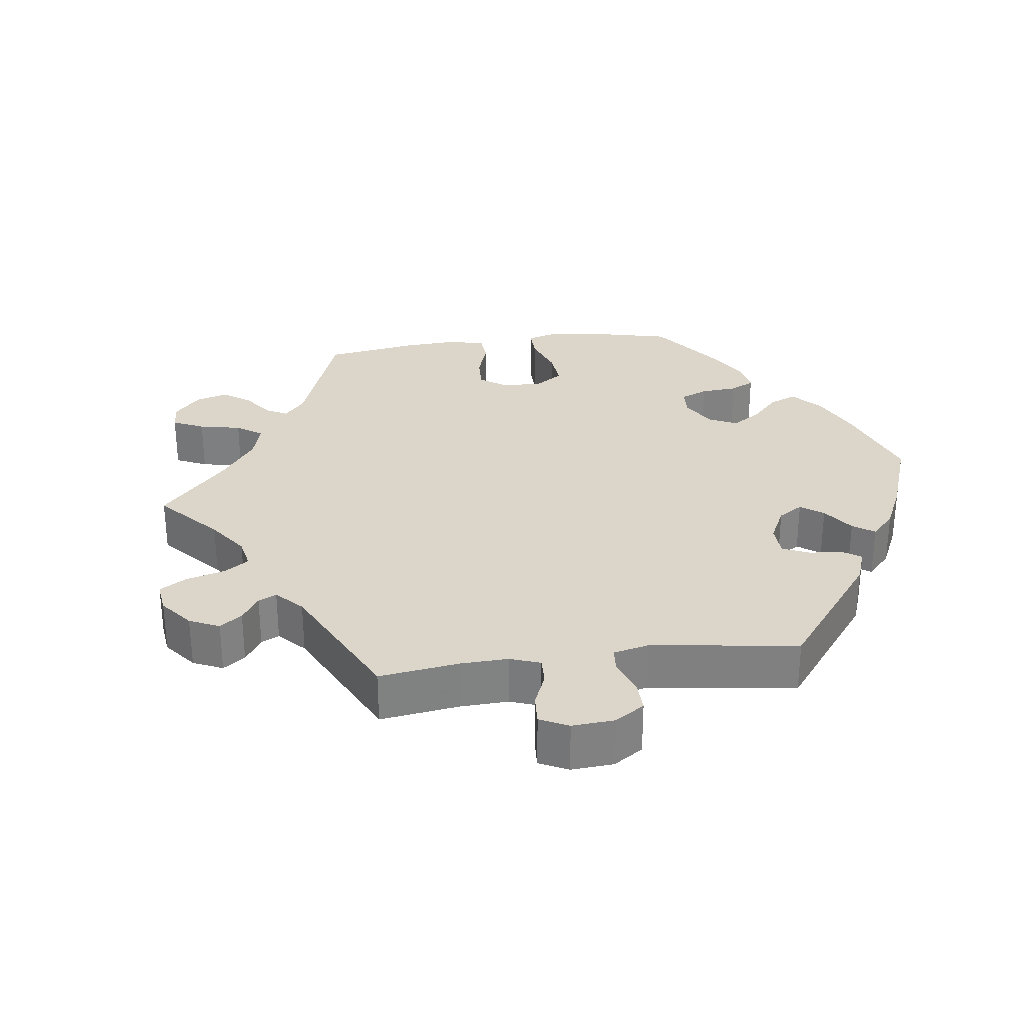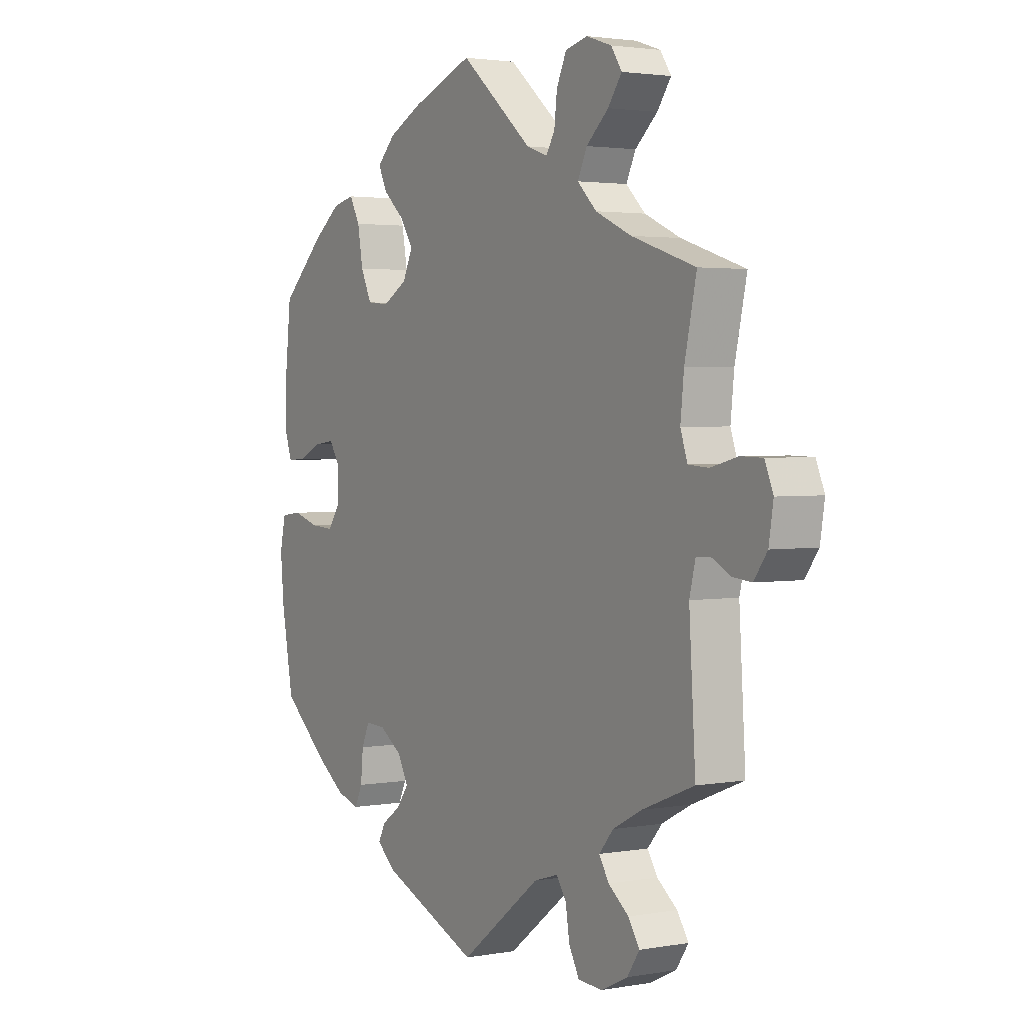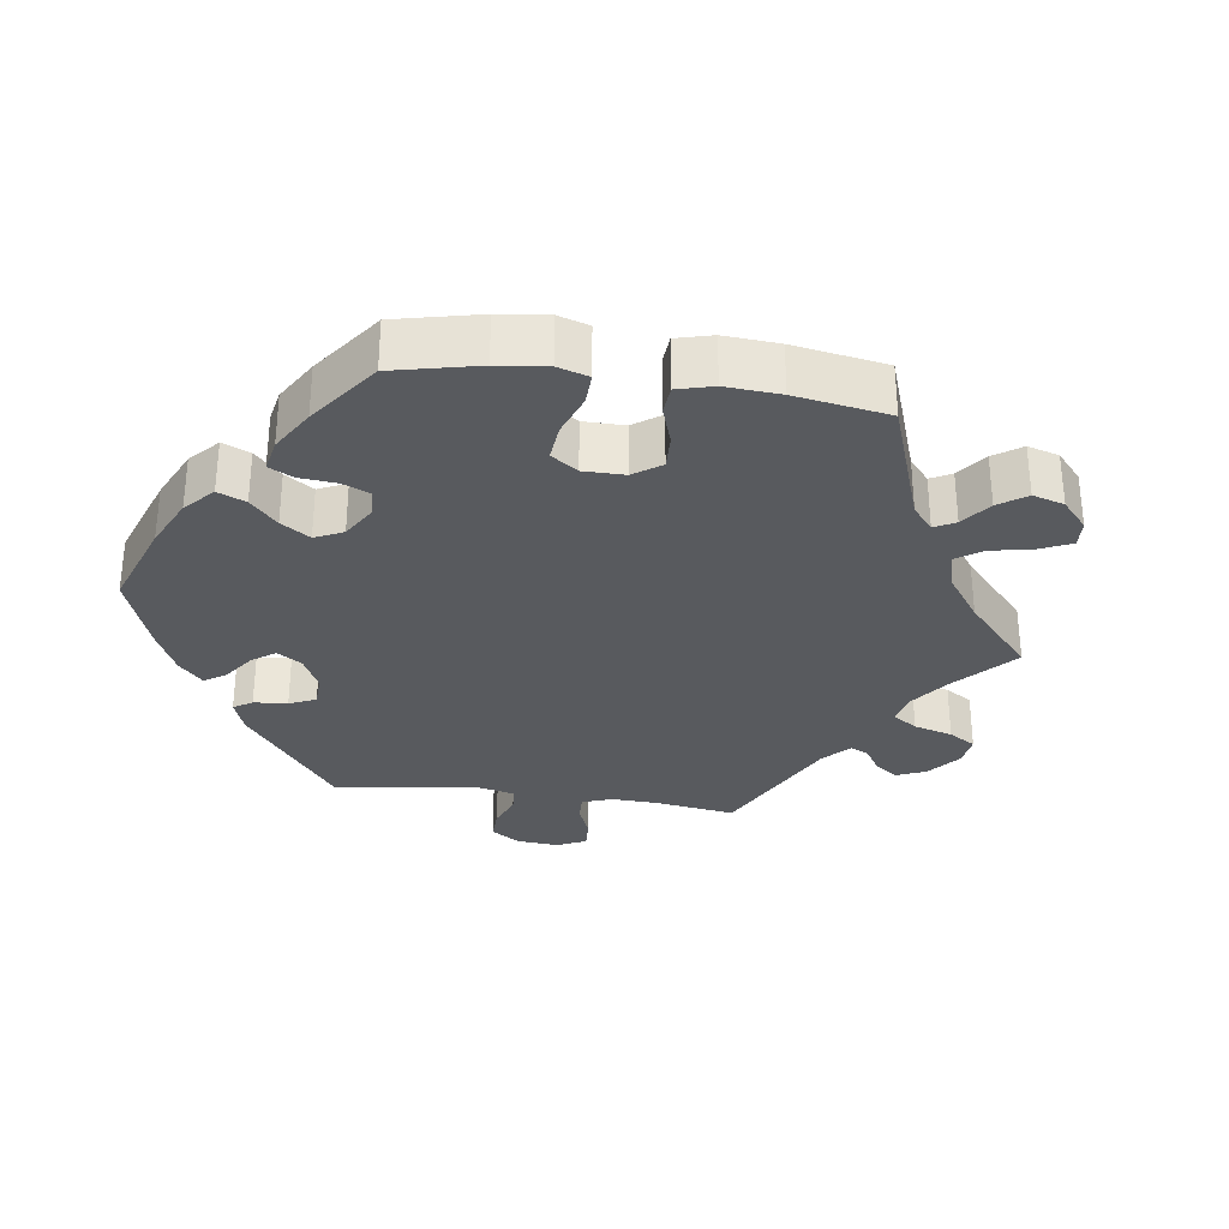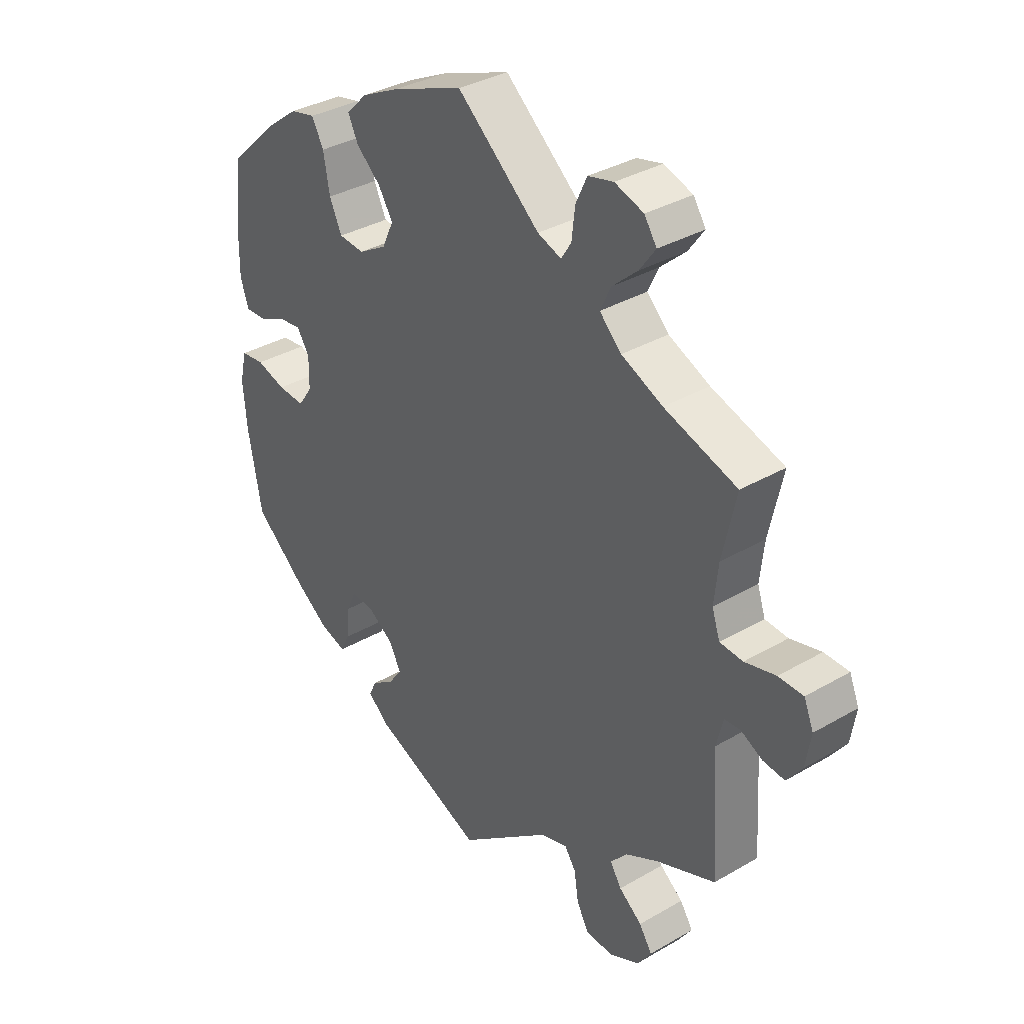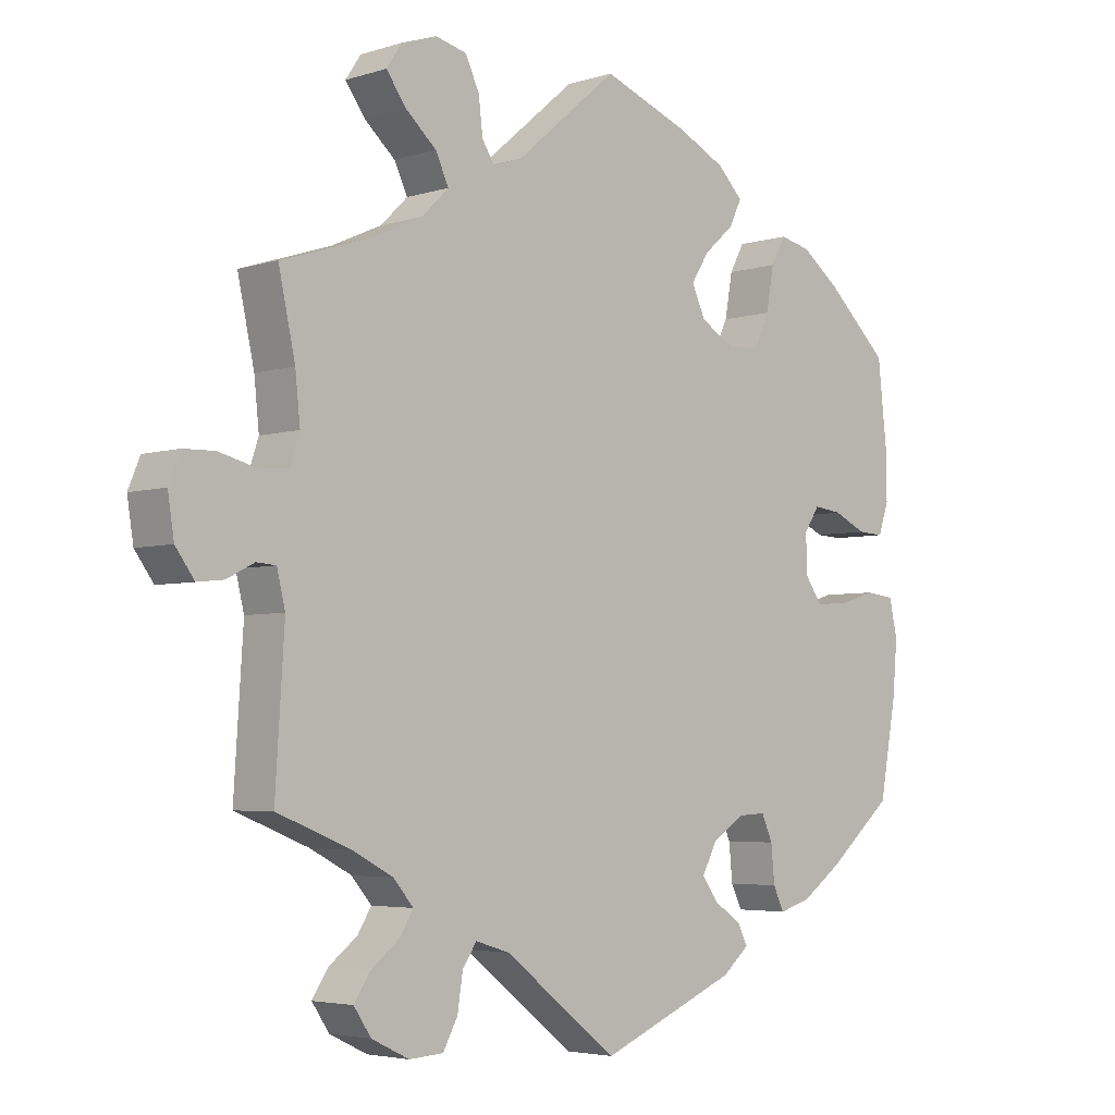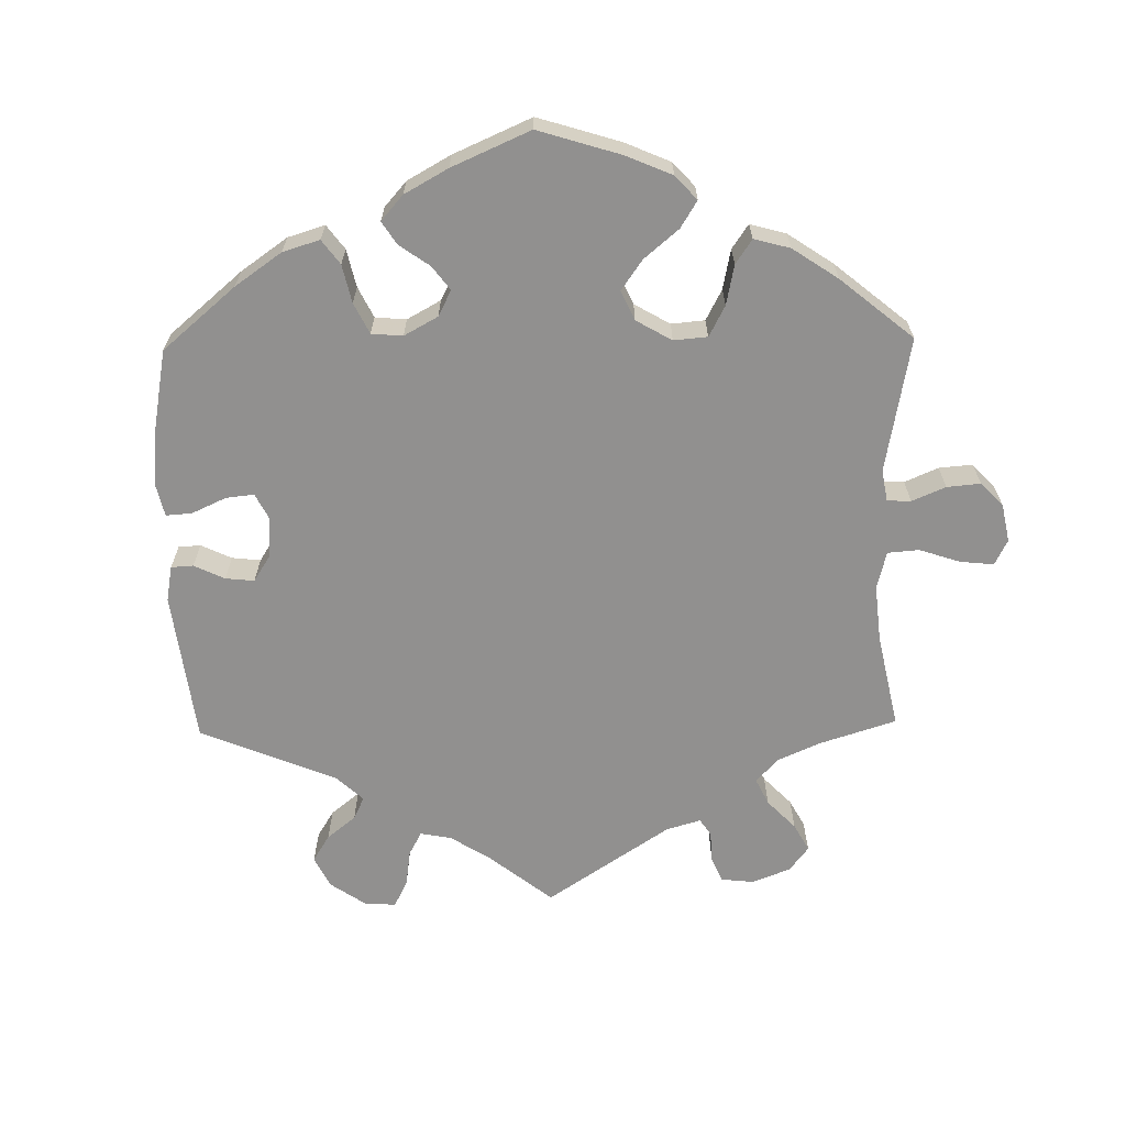
<metadata>
{"format":"obj","ext":"obj","renderer":"f3d","projection":"perspective","resolution":1024,"background":"white","views":[{"elev":29.8,"azim":142.6,"up":"+Y"},{"elev":2.5,"azim":58.2,"up":"+Z"},{"elev":-31.0,"azim":-38.3,"up":"+Y"},{"elev":34.8,"azim":52.1,"up":"+Z"},{"elev":-4.2,"azim":135.6,"up":"+Z"},{"elev":-65.7,"azim":-59.0,"up":"+Y"}]}
</metadata>
<code>
v 0.147 0.07 0.453
v 0.189 0.07 0.438
v 0.207 0.07 0.466
v 0.213 0.07 0.517
v 0.233 0.07 0.56
v 0.278 0.07 0.571
v 0.329 0.07 0.554
v 0.351 0.07 0.521
v 0.323 0.07 0.482
v 0.278 0.07 0.442
v 0.259 0.07 0.402
v 0.298 0.07 0.364
v 0.371 0.07 0.331
v 0.5 0.07 0.289
v 0.476 0.07 0.179
v 0.469 0.07 0.112
v 0.483 0.07 0.07
v 0.524 0.07 0.067
v 0.579 0.07 0.081
v 0.623 0.07 0.08
v 0.64 0.07 0.039
v 0.631 0.07 -0.018
v 0.604 0.07 -0.055
v 0.566 0.07 -0.051
v 0.527 0.07 -0.031
v 0.499 0.07 -0.033
v 0.487 0.07 -0.082
v 0.5 0.07 -0.289
v 0.395 0.07 -0.331
v 0.336 0.07 -0.362
v 0.307 0.07 -0.396
v 0.327 0.07 -0.428
v 0.368 0.07 -0.46
v 0.391 0.07 -0.495
v 0.366 0.07 -0.532
v 0.312 0.07 -0.558
v 0.263 0.07 -0.555
v 0.242 0.07 -0.516
v 0.234 0.07 -0.465
v 0.214 0.07 -0.436
v 0.165 0.07 -0.451
v 0.001 0.07 -0.578
v -0.196 0.07 -0.496
v -0.235 0.07 -0.463
v -0.221 0.07 -0.435
v -0.182 0.07 -0.408
v -0.158 0.07 -0.375
v -0.179 0.07 -0.335
v -0.225 0.07 -0.304
v -0.266 0.07 -0.302
v -0.282 0.07 -0.338
v -0.287 0.07 -0.391
v -0.303 0.07 -0.424
v -0.349 0.07 -0.41
v -0.407 0.07 -0.369
v -0.501 0.07 -0.289
v -0.525 0.07 -0.157
v -0.532 0.07 -0.078
v -0.52 0.07 -0.025
v -0.478 0.07 -0.02
v -0.426 0.07 -0.036
v -0.378 0.07 -0.039
v -0.353 0.07 -0.003
v -0.352 0.07 0.051
v -0.374 0.07 0.085
v -0.415 0.07 0.08
v -0.462 0.07 0.058
v -0.5 0.07 0.056
v -0.515 0.07 0.1
v -0.514 0.07 0.17
v -0.501 0.07 0.289
v -0.412 0.07 0.372
v -0.356 0.07 0.414
v -0.312 0.07 0.424
v -0.291 0.07 0.385
v -0.28 0.07 0.323
v -0.258 0.07 0.276
v -0.213 0.07 0.272
v -0.163 0.07 0.301
v -0.143 0.07 0.344
v -0.169 0.07 0.385
v -0.212 0.07 0.423
v -0.23 0.07 0.46
v -0.193 0.07 0.497
v -0.124 0.07 0.531
v 0 0.07 0.578
v 0.147 0 0.453
v 0.189 0 0.438
v 0.207 0 0.466
v 0.213 0 0.517
v 0.233 0 0.56
v 0.278 0 0.571
v 0.329 0 0.554
v 0.351 0 0.521
v 0.323 0 0.482
v 0.278 0 0.442
v 0.259 0 0.402
v 0.298 0 0.364
v 0.371 0 0.331
v 0.5 0 0.289
v 0.476 0 0.179
v 0.469 0 0.112
v 0.483 0 0.07
v 0.524 0 0.067
v 0.579 0 0.081
v 0.623 0 0.08
v 0.64 0 0.039
v 0.631 0 -0.018
v 0.604 0 -0.055
v 0.566 0 -0.051
v 0.527 0 -0.031
v 0.499 0 -0.033
v 0.487 0 -0.082
v 0.5 0 -0.289
v 0.395 0 -0.331
v 0.336 0 -0.362
v 0.307 0 -0.396
v 0.327 0 -0.428
v 0.368 0 -0.46
v 0.391 0 -0.495
v 0.366 0 -0.532
v 0.312 0 -0.558
v 0.263 0 -0.555
v 0.242 0 -0.516
v 0.234 0 -0.465
v 0.214 0 -0.436
v 0.165 0 -0.451
v 0.001 0 -0.578
v -0.196 0 -0.496
v -0.235 0 -0.463
v -0.221 0 -0.435
v -0.182 0 -0.408
v -0.158 0 -0.375
v -0.179 0 -0.335
v -0.225 0 -0.304
v -0.266 0 -0.302
v -0.282 0 -0.338
v -0.287 0 -0.391
v -0.303 0 -0.424
v -0.349 0 -0.41
v -0.407 0 -0.369
v -0.501 0 -0.289
v -0.525 0 -0.157
v -0.532 0 -0.078
v -0.52 0 -0.025
v -0.478 0 -0.02
v -0.426 0 -0.036
v -0.378 0 -0.039
v -0.353 0 -0.003
v -0.352 0 0.051
v -0.374 0 0.085
v -0.415 0 0.08
v -0.462 0 0.058
v -0.5 0 0.056
v -0.515 0 0.1
v -0.514 0 0.17
v -0.501 0 0.289
v -0.412 0 0.372
v -0.356 0 0.414
v -0.312 0 0.424
v -0.291 0 0.385
v -0.28 0 0.323
v -0.258 0 0.276
v -0.213 0 0.272
v -0.163 0 0.301
v -0.143 0 0.344
v -0.169 0 0.385
v -0.212 0 0.423
v -0.23 0 0.46
v -0.193 0 0.497
v -0.124 0 0.531
v 0 0 0.578
f 85 86 1
f 84 85 1 2
f 81 82 83 84
f 80 81 84 2
f 79 80 2
f 78 79 2
f 73 74 75 76
f 73 76 77
f 72 73 77
f 71 72 77
f 70 71 77 78
f 66 67 68 69
f 65 66 69 70
f 58 59 60 61
f 58 61 62
f 57 58 62
f 56 57 62
f 55 56 62 63
f 51 52 53 54
f 50 51 54 55
f 43 44 45 46
f 41 42 43 46
f 40 41 46 47
f 36 37 38 39
f 36 39 40
f 35 36 40
f 32 33 34 35
f 31 32 35 40
f 30 31 40 47
f 27 28 29
f 26 27 29 30
f 22 23 24 25
f 22 25 26
f 21 22 26
f 18 19 20 21
f 17 18 21 26
f 16 17 26 30
f 13 14 15
f 12 13 15 16
f 11 12 16 30
f 7 8 9 10
f 7 10 11
f 6 7 11
f 3 4 5 6
f 2 3 6 11
f 78 2 11 30
f 65 70 78
f 64 65 78 30
f 50 55 63
f 49 50 63 64
f 48 49 64 30
f 30 47 48
f 87 172 171
f 88 87 171 170
f 170 169 168 167
f 88 170 167 166
f 88 166 165
f 88 165 164
f 162 161 160 159
f 163 162 159
f 163 159 158
f 163 158 157
f 164 163 157 156
f 155 154 153 152
f 156 155 152 151
f 147 146 145 144
f 148 147 144
f 148 144 143
f 148 143 142
f 149 148 142 141
f 140 139 138 137
f 141 140 137 136
f 132 131 130 129
f 132 129 128 127
f 133 132 127 126
f 125 124 123 122
f 126 125 122
f 126 122 121
f 121 120 119 118
f 126 121 118 117
f 133 126 117 116
f 115 114 113
f 116 115 113 112
f 111 110 109 108
f 112 111 108
f 112 108 107
f 107 106 105 104
f 112 107 104 103
f 116 112 103 102
f 101 100 99
f 102 101 99 98
f 116 102 98 97
f 96 95 94 93
f 97 96 93
f 97 93 92
f 92 91 90 89
f 97 92 89 88
f 116 97 88 164
f 164 156 151
f 116 164 151 150
f 149 141 136
f 150 149 136 135
f 116 150 135 134
f 134 133 116
f 1 87 88 2
f 2 88 89 3
f 3 89 90 4
f 4 90 91 5
f 5 91 92 6
f 6 92 93 7
f 7 93 94 8
f 8 94 95 9
f 9 95 96 10
f 10 96 97 11
f 11 97 98 12
f 12 98 99 13
f 13 99 100 14
f 14 100 101 15
f 15 101 102 16
f 16 102 103 17
f 17 103 104 18
f 18 104 105 19
f 19 105 106 20
f 20 106 107 21
f 21 107 108 22
f 22 108 109 23
f 23 109 110 24
f 24 110 111 25
f 25 111 112 26
f 26 112 113 27
f 27 113 114 28
f 28 114 115 29
f 29 115 116 30
f 30 116 117 31
f 31 117 118 32
f 32 118 119 33
f 33 119 120 34
f 34 120 121 35
f 35 121 122 36
f 36 122 123 37
f 37 123 124 38
f 38 124 125 39
f 39 125 126 40
f 40 126 127 41
f 41 127 128 42
f 42 128 129 43
f 43 129 130 44
f 44 130 131 45
f 45 131 132 46
f 46 132 133 47
f 47 133 134 48
f 48 134 135 49
f 49 135 136 50
f 50 136 137 51
f 51 137 138 52
f 52 138 139 53
f 53 139 140 54
f 54 140 141 55
f 55 141 142 56
f 56 142 143 57
f 57 143 144 58
f 58 144 145 59
f 59 145 146 60
f 60 146 147 61
f 61 147 148 62
f 62 148 149 63
f 63 149 150 64
f 64 150 151 65
f 65 151 152 66
f 66 152 153 67
f 67 153 154 68
f 68 154 155 69
f 69 155 156 70
f 70 156 157 71
f 71 157 158 72
f 72 158 159 73
f 73 159 160 74
f 74 160 161 75
f 75 161 162 76
f 76 162 163 77
f 77 163 164 78
f 78 164 165 79
f 79 165 166 80
f 80 166 167 81
f 81 167 168 82
f 82 168 169 83
f 83 169 170 84
f 84 170 171 85
f 85 171 172 86
f 86 172 87 1

</code>
